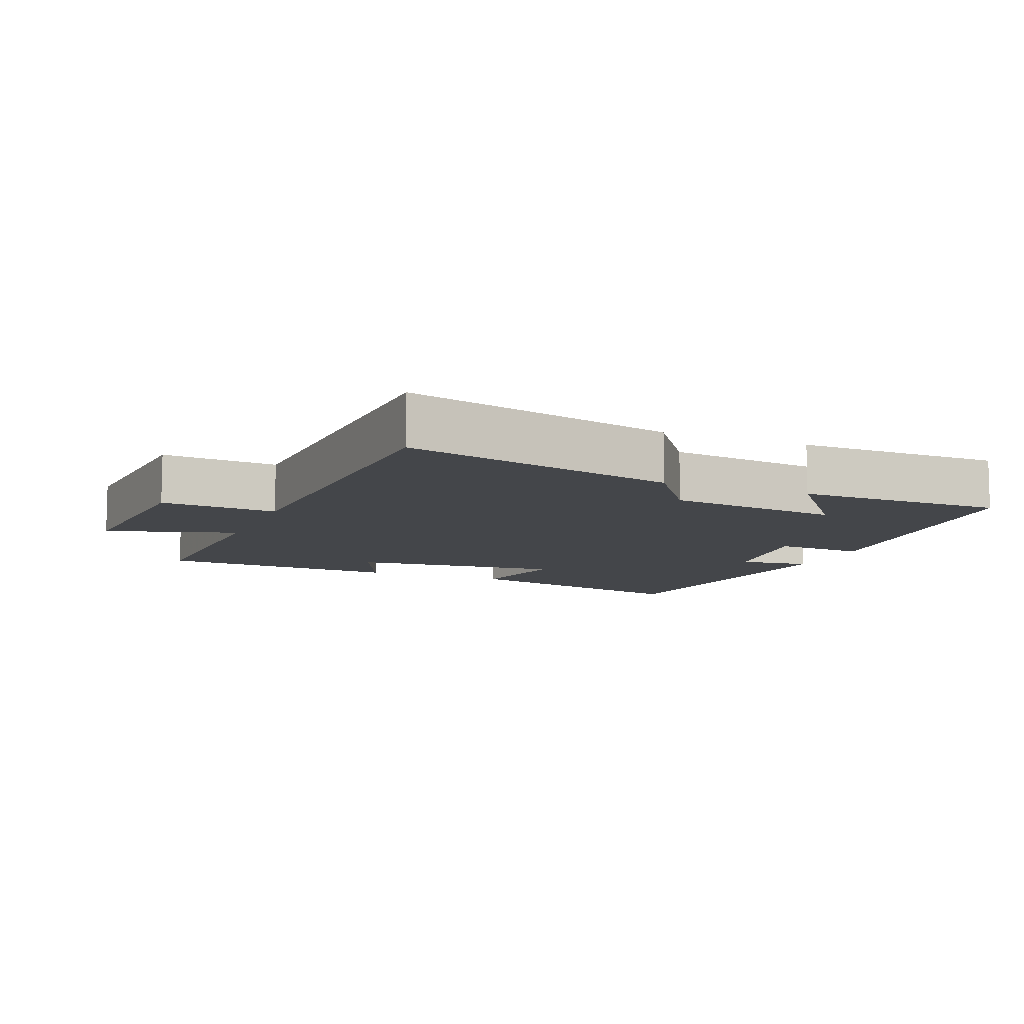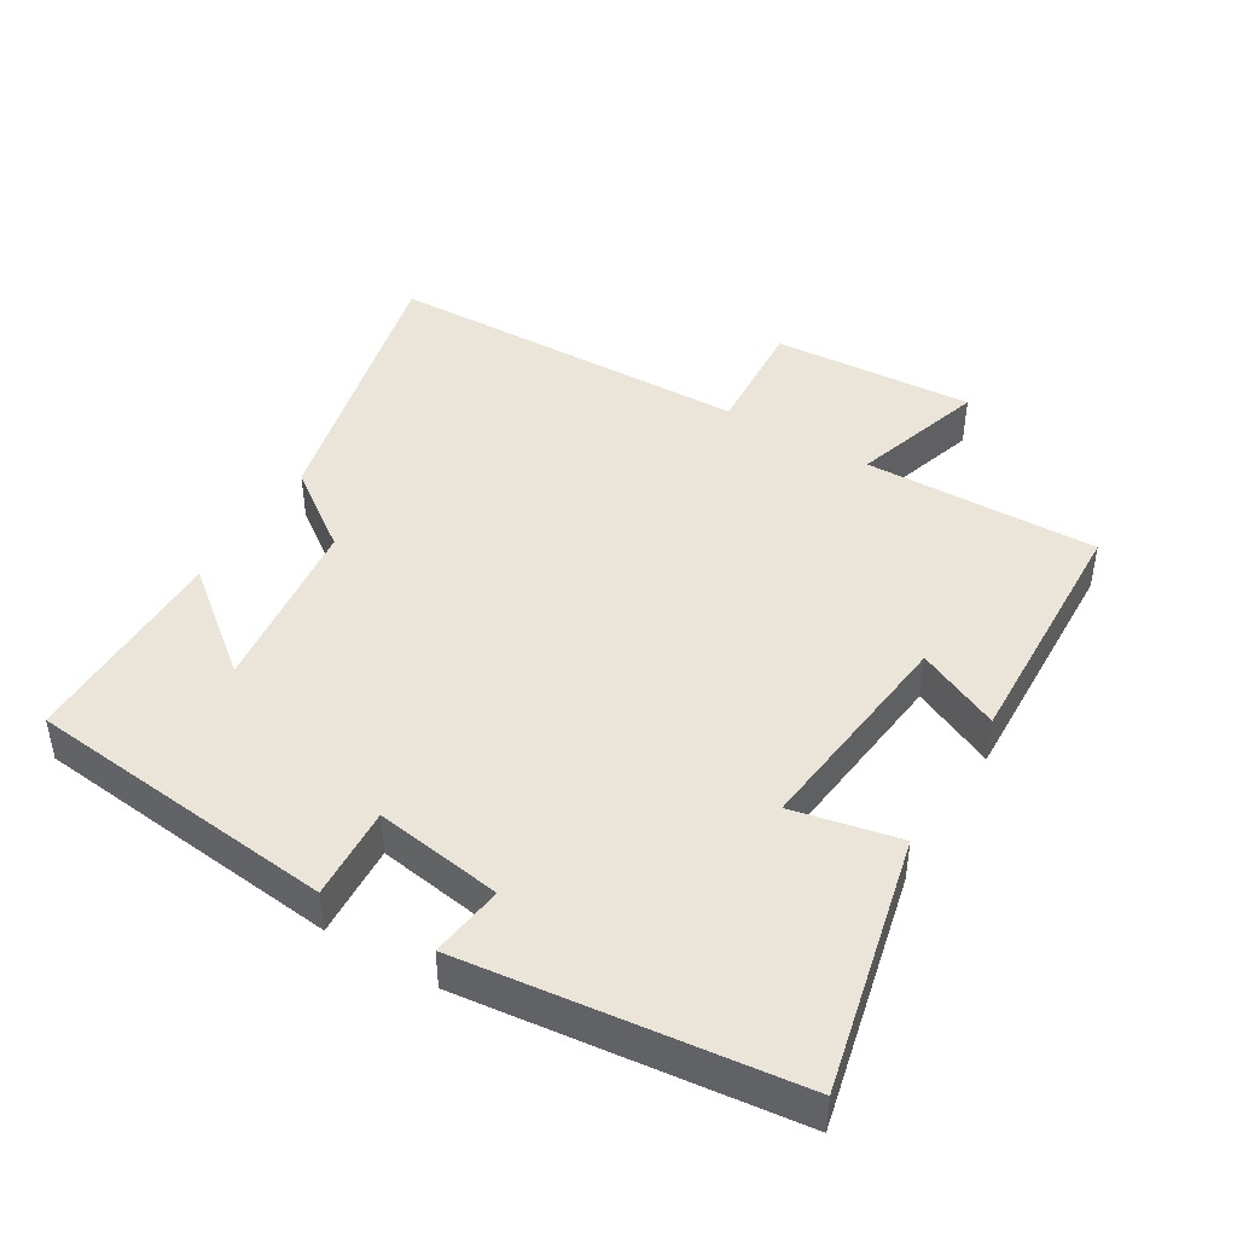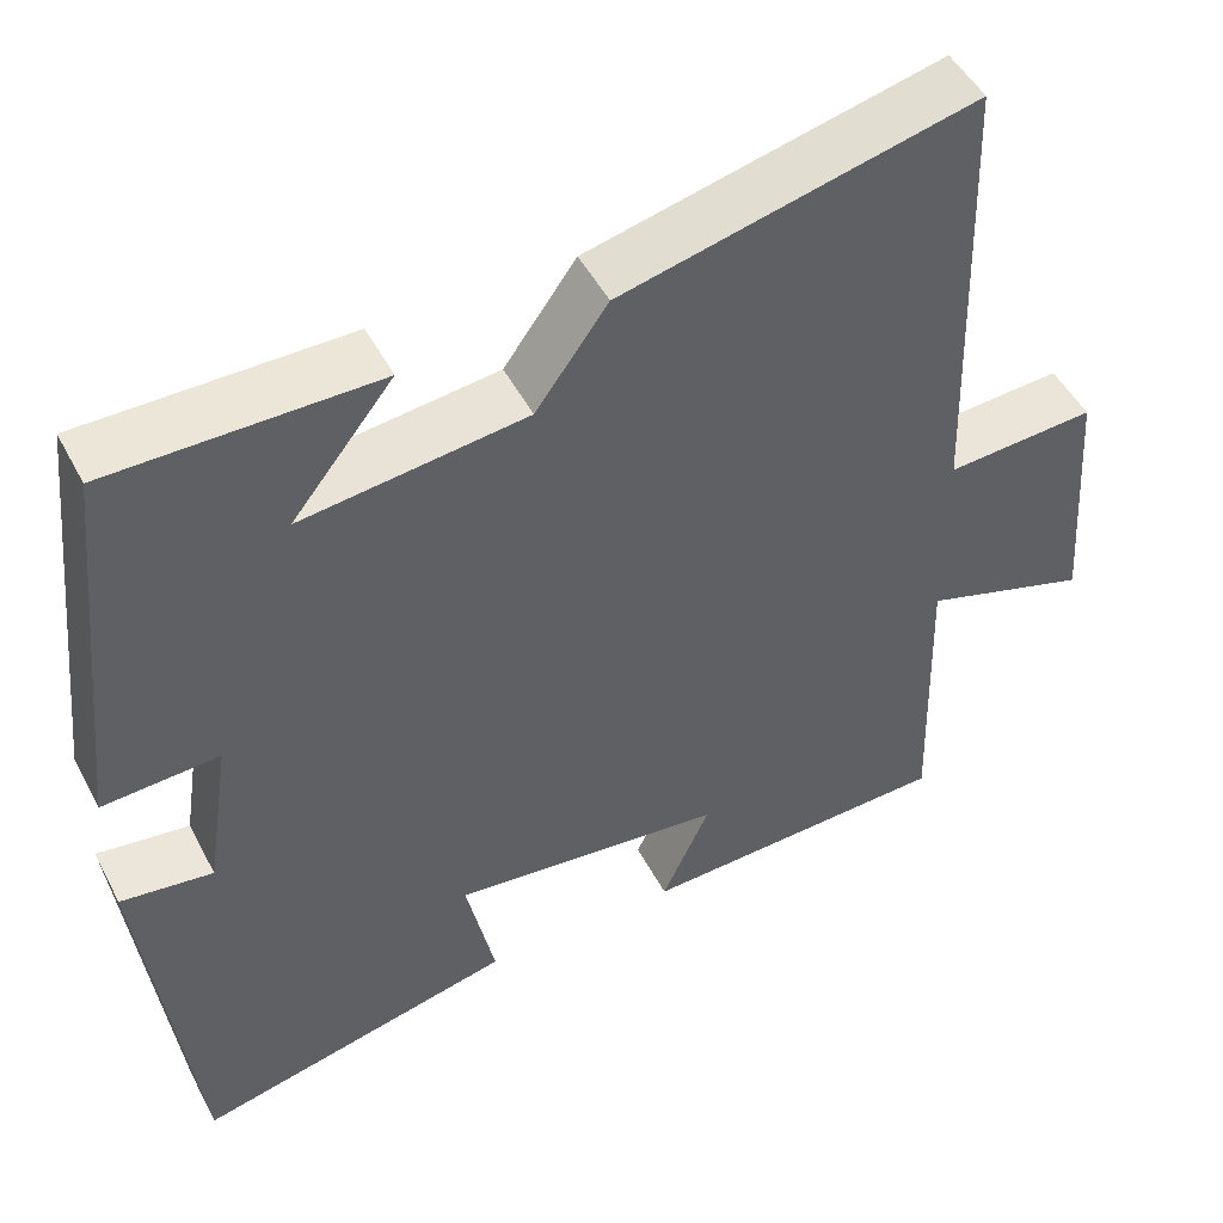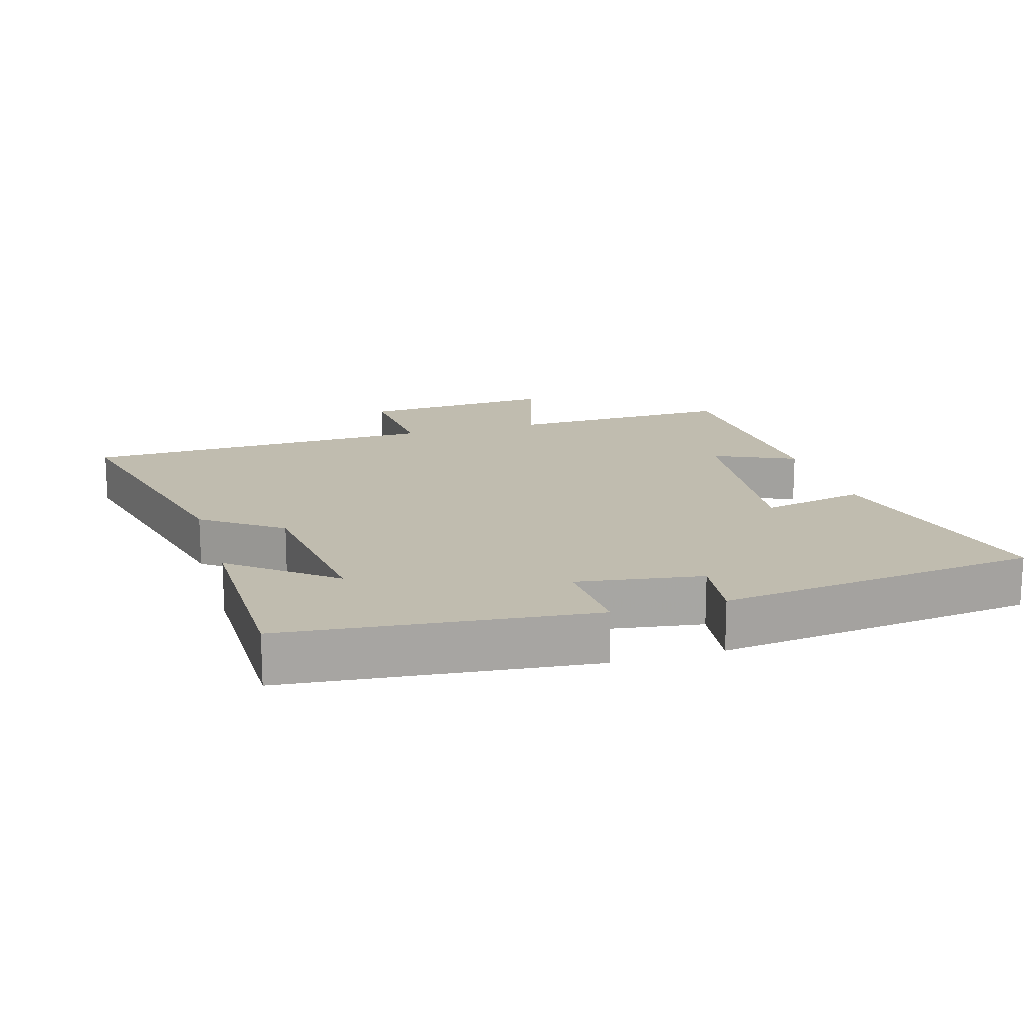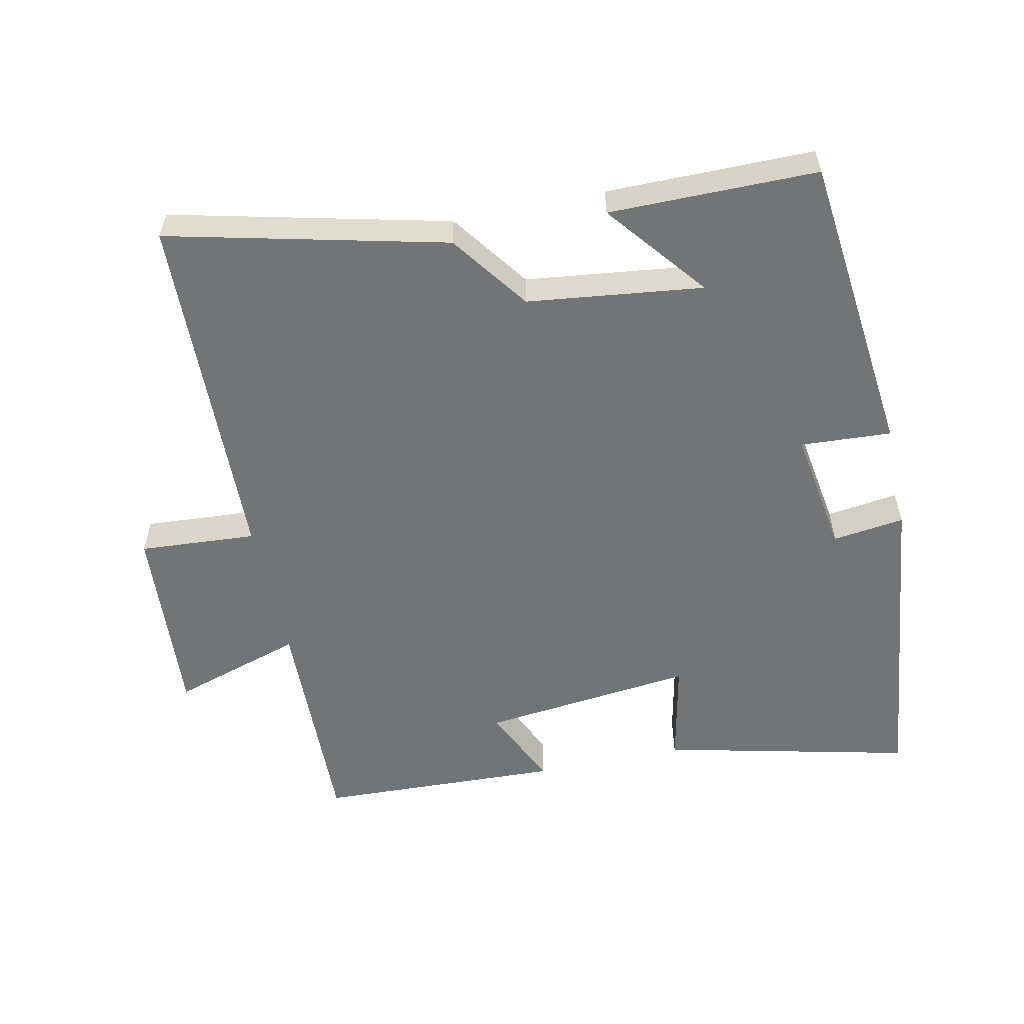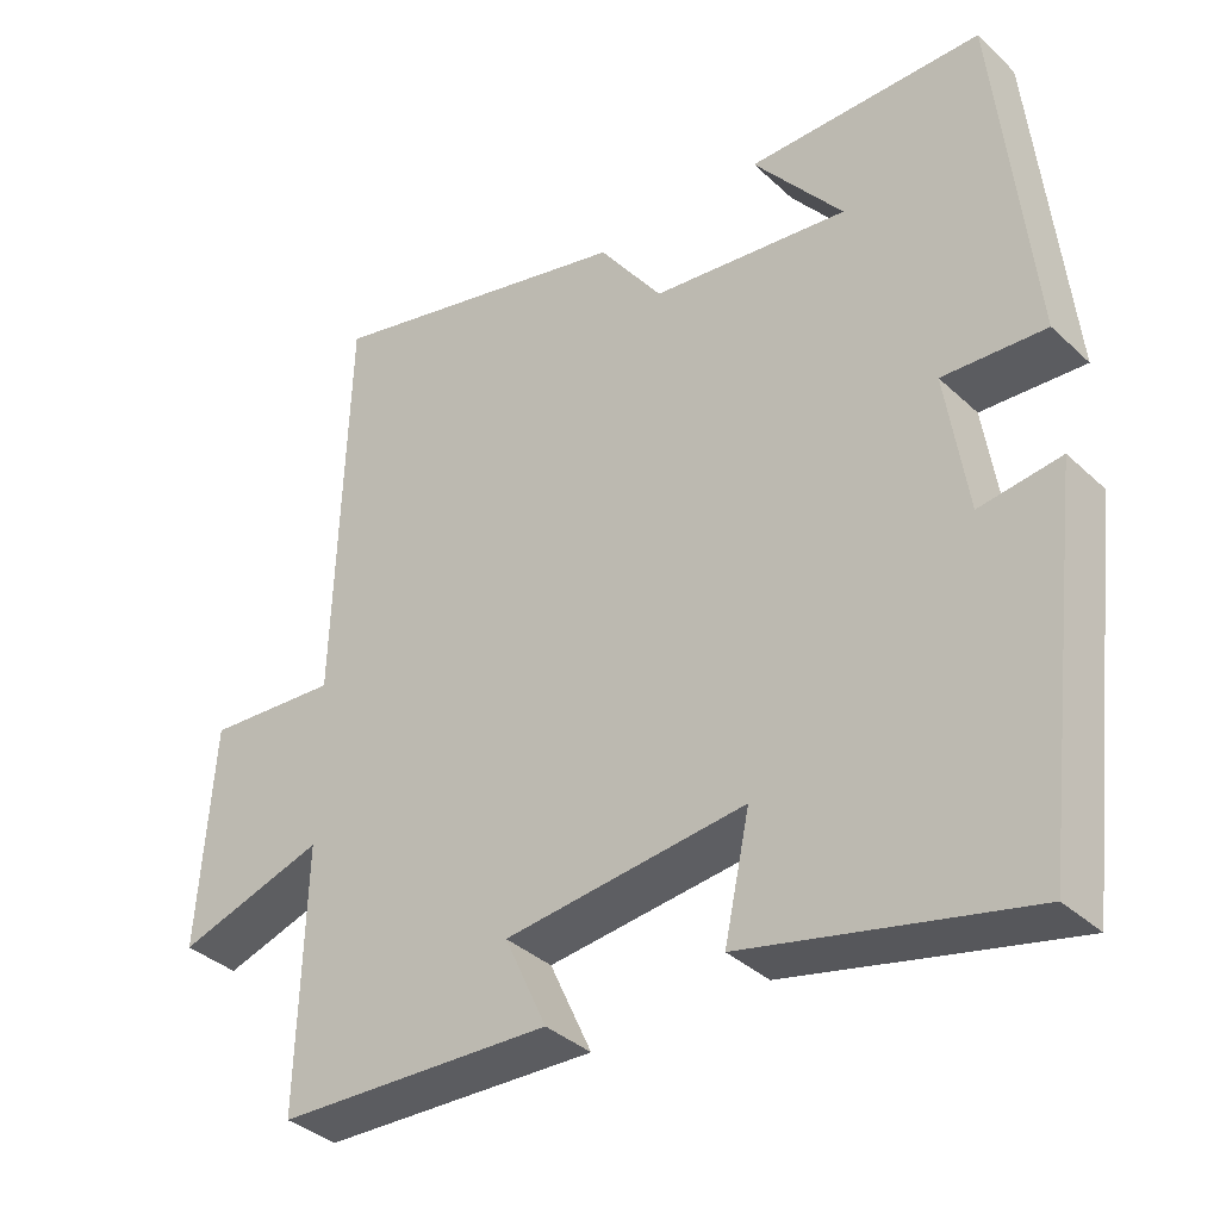
<metadata>
{"format":"obj","ext":"obj","renderer":"f3d","projection":"perspective","resolution":1024,"background":"white","views":[{"elev":-9.5,"azim":-22.5,"up":"+Y"},{"elev":44.5,"azim":121.2,"up":"+Y"},{"elev":48.8,"azim":153.2,"up":"+Z"},{"elev":16.3,"azim":73.5,"up":"+Y"},{"elev":-56.2,"azim":12.1,"up":"+Y"},{"elev":-36.6,"azim":40.0,"up":"+Z"}]}
</metadata>
<code>
v 0.443 0.07 -0.586
v 0.076 0.07 -0.5
v 0.109 0.07 -0.346
v -0.205 0.07 -0.38
v -0.15 0.07 -0.5
v -0.509 0.07 -0.485
v -0.5 0.07 -0.148
v -0.692 0.07 -0.208
v -0.672 0.07 0.082
v -0.5 0.07 0.07
v -0.484 0.07 0.598
v -0.077 0.07 0.5
v 0.006 0.07 0.385
v 0.264 0.07 0.353
v 0.147 0.07 0.5
v 0.453 0.07 0.499
v 0.5 0.07 0.049
v 0.366 0.07 0.057
v 0.394 0.07 -0.127
v 0.5 0.07 -0.113
v 0.443 0 -0.586
v 0.076 0 -0.5
v 0.109 0 -0.346
v -0.205 0 -0.38
v -0.15 0 -0.5
v -0.509 0 -0.485
v -0.5 0 -0.148
v -0.692 0 -0.208
v -0.672 0 0.082
v -0.5 0 0.07
v -0.484 0 0.598
v -0.077 0 0.5
v 0.006 0 0.385
v 0.264 0 0.353
v 0.147 0 0.5
v 0.453 0 0.499
v 0.5 0 0.049
v 0.366 0 0.057
v 0.394 0 -0.127
v 0.5 0 -0.113
f 19 20 1 2
f 18 19 2 3
f 16 17 18
f 16 18 3 4
f 14 15 16
f 14 16 4
f 13 14 4
f 10 11 12 13
f 10 13 4
f 7 8 9 10
f 7 10 4 5
f 5 6 7
f 22 21 40 39
f 23 22 39 38
f 38 37 36
f 24 23 38 36
f 36 35 34
f 24 36 34
f 24 34 33
f 33 32 31 30
f 24 33 30
f 30 29 28 27
f 25 24 30 27
f 27 26 25
f 1 21 22 2
f 2 22 23 3
f 3 23 24 4
f 4 24 25 5
f 5 25 26 6
f 6 26 27 7
f 7 27 28 8
f 8 28 29 9
f 9 29 30 10
f 10 30 31 11
f 11 31 32 12
f 12 32 33 13
f 13 33 34 14
f 14 34 35 15
f 15 35 36 16
f 16 36 37 17
f 17 37 38 18
f 18 38 39 19
f 19 39 40 20
f 20 40 21 1

</code>
